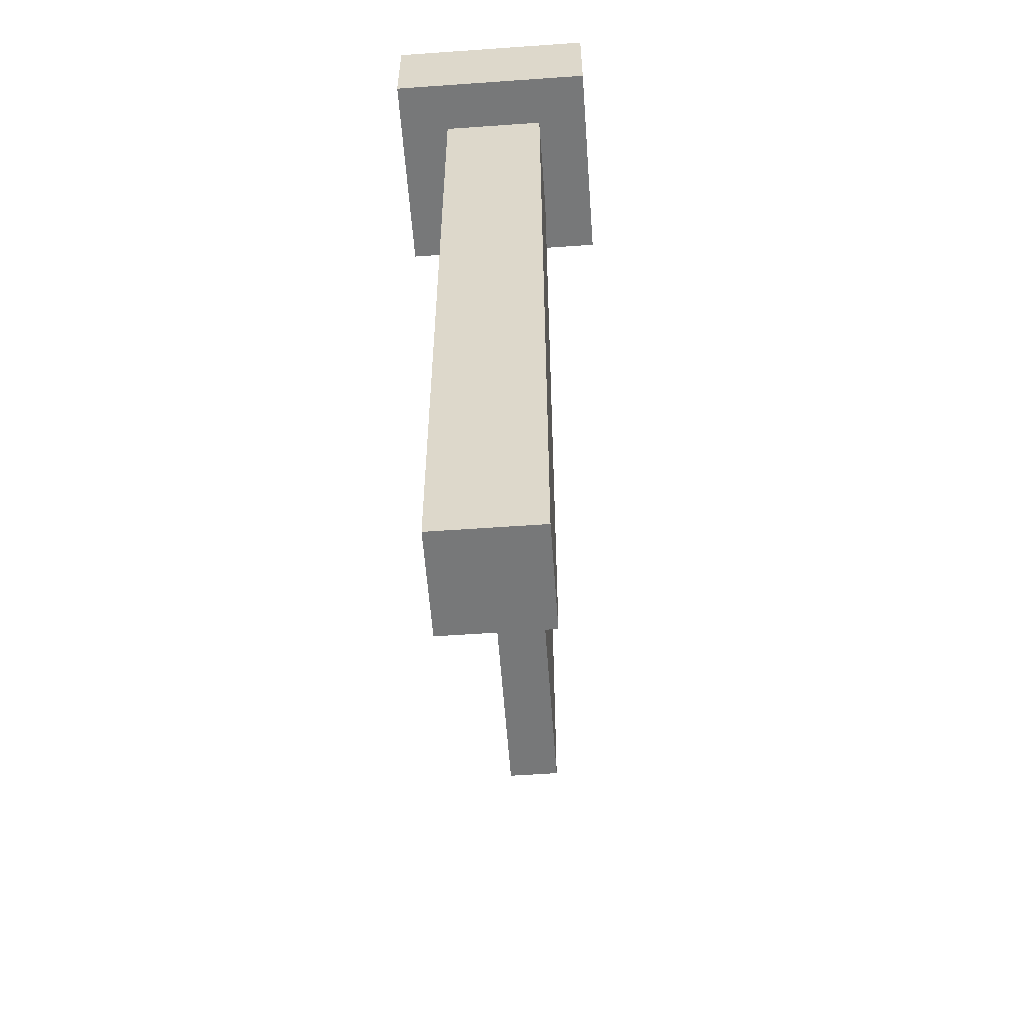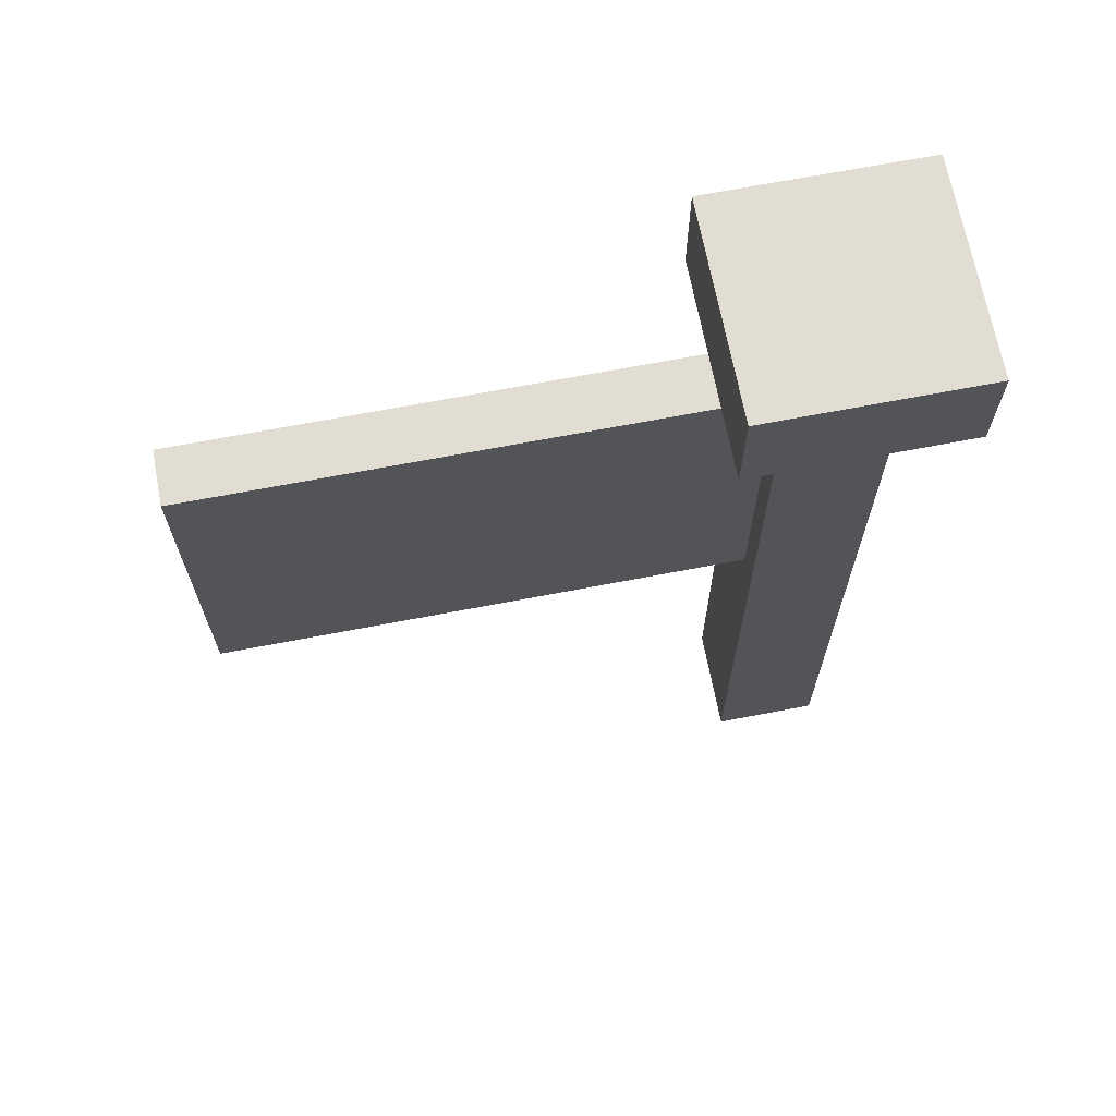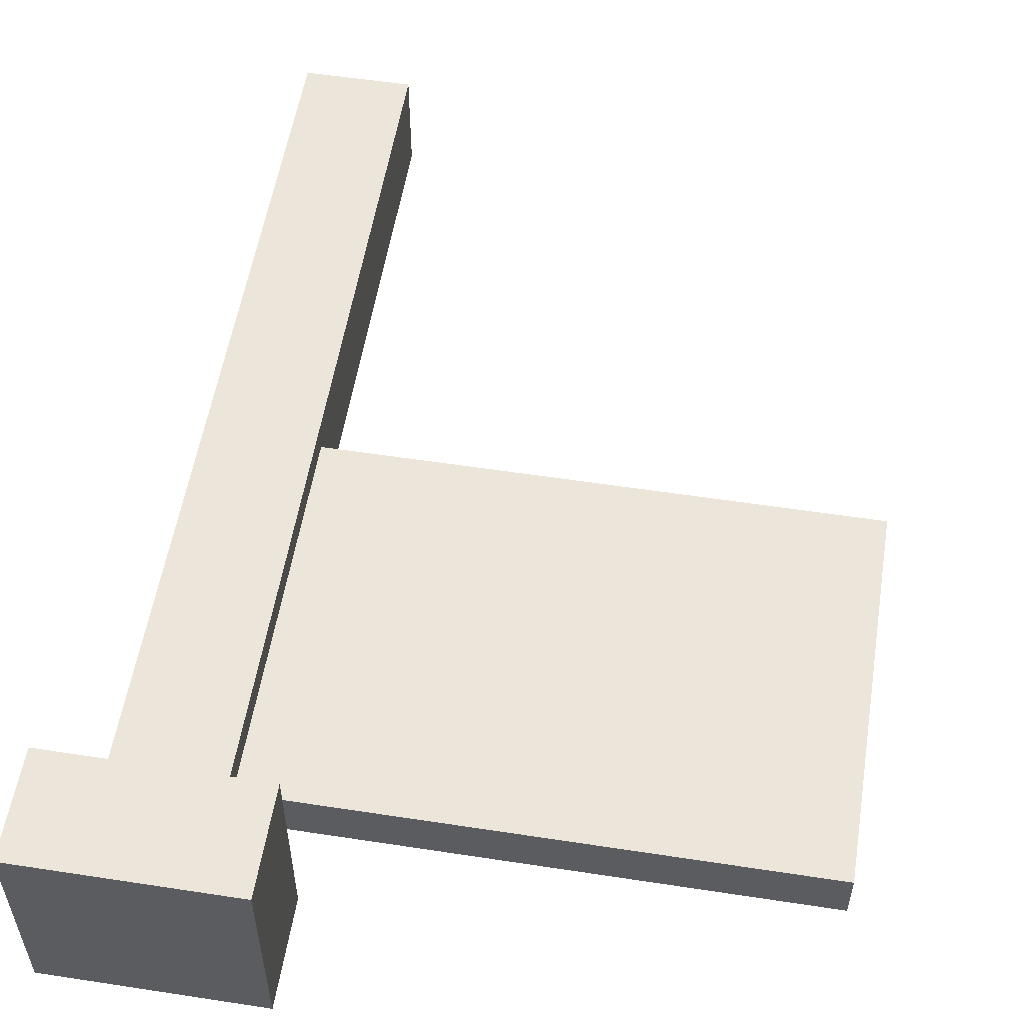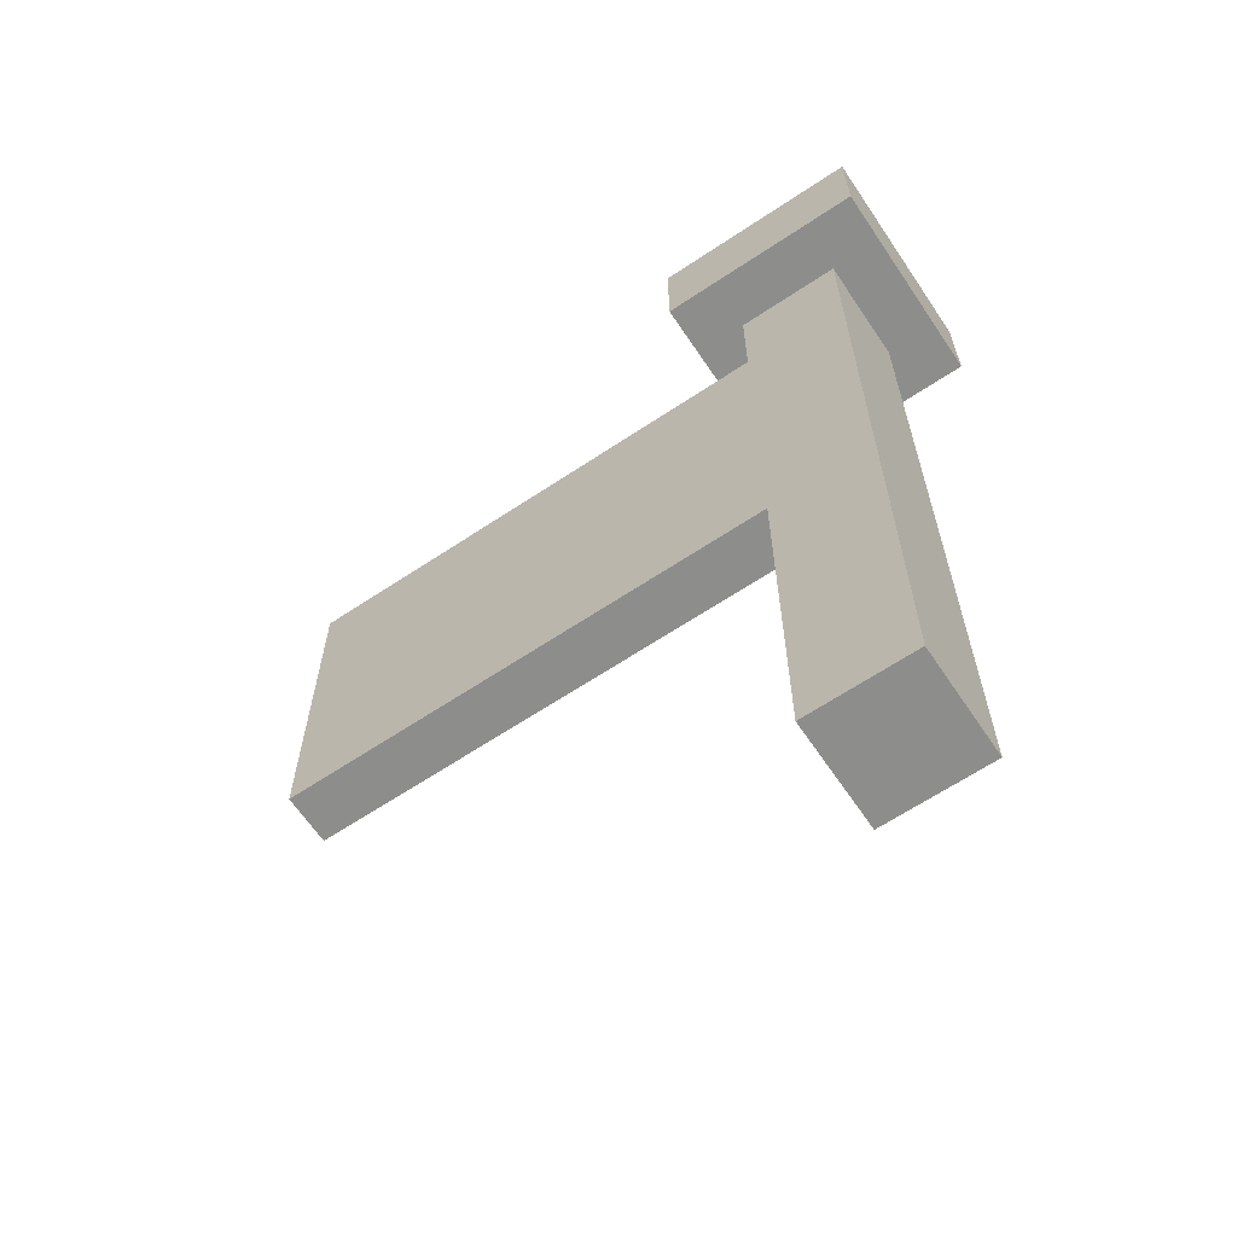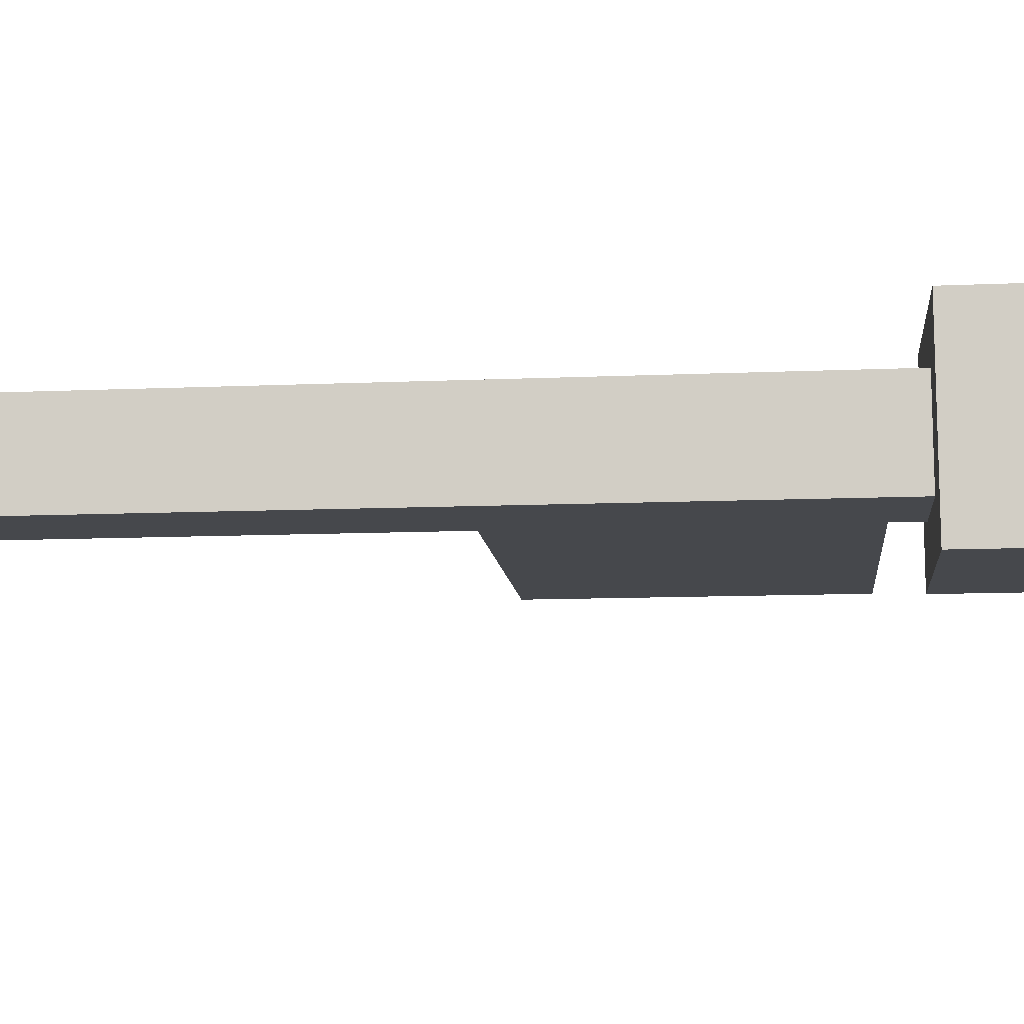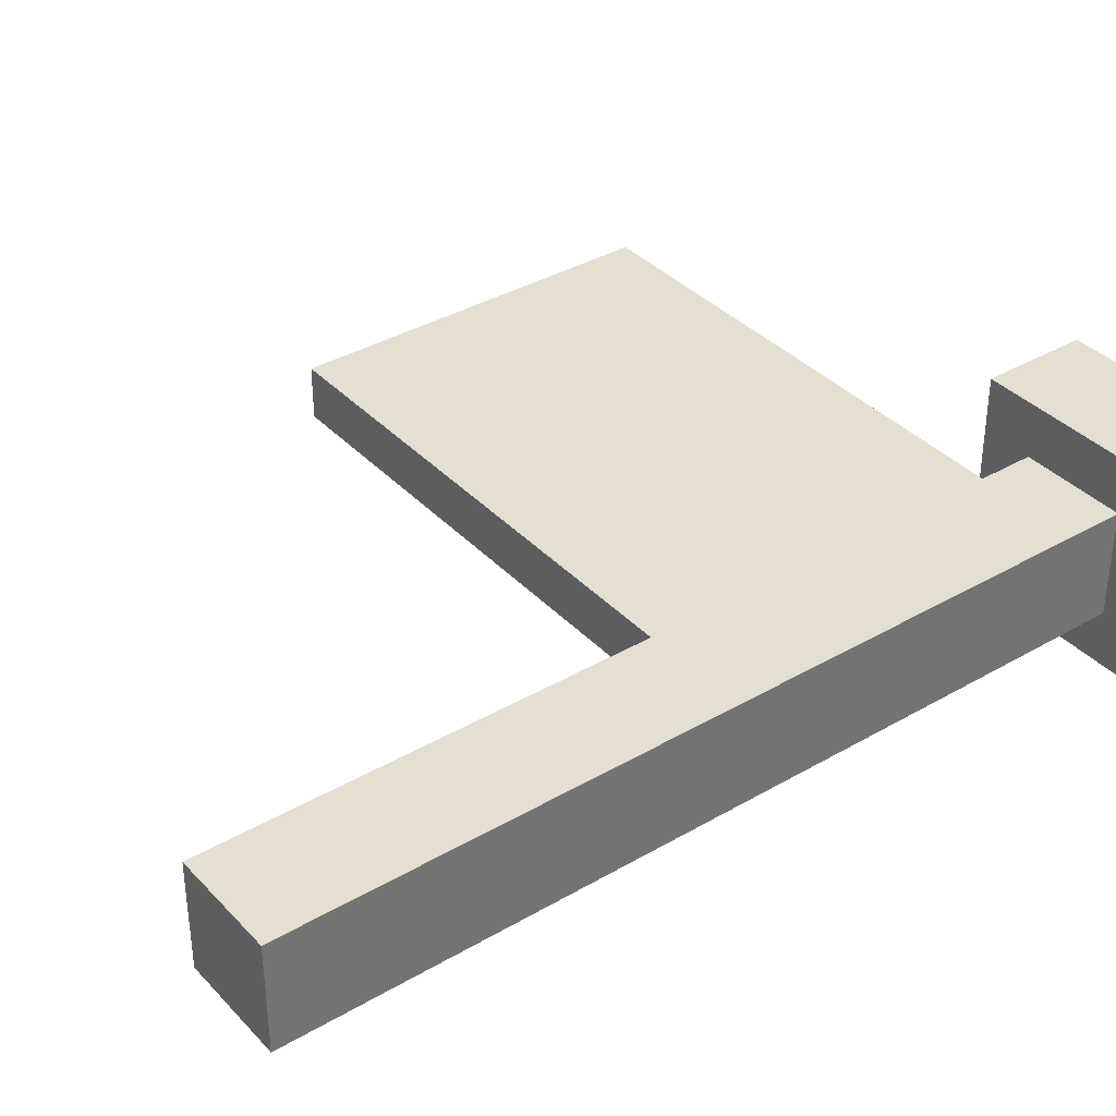
<metadata>
{"format":"obj","ext":"obj","renderer":"f3d","projection":"perspective","resolution":1024,"background":"white","views":[{"elev":-57.3,"azim":94.2,"up":"+Y"},{"elev":68.2,"azim":-10.9,"up":"+Y"},{"elev":55.1,"azim":-170.8,"up":"+Z"},{"elev":-64.5,"azim":33.9,"up":"+Y"},{"elev":-11.3,"azim":96.1,"up":"+Z"},{"elev":36.6,"azim":52.9,"up":"+Z"}]}
</metadata>
<code>
o cube
v 0.5625 1 0.5625
v 0.5625 1 0.4375
v 0.5625 0 0.5625
v 0.5625 0 0.4375
v 0.4375 1 0.4375
v 0.4375 1 0.5625
v 0.4375 0 0.4375
v 0.4375 0 0.5625
f 4 7 5 2
f 3 4 2 1
f 8 3 1 6
f 7 8 6 5
f 6 1 2 5
f 7 4 3 8
o flag
v 0.4375 0.9688 0.5312
v 0.4375 0.9688 0.4688
v 0.4375 0.5312 0.5312
v 0.4375 0.5312 0.4688
v -0.1875 0.9688 0.4688
v -0.1875 0.9688 0.5312
v -0.1875 0.5312 0.4688
v -0.1875 0.5312 0.5312
f 12 15 13 10
f 11 12 10 9
f 16 11 9 14
f 15 16 14 13
f 14 9 10 13
f 15 12 11 16
o top
v 0.625 1.125 0.625
v 0.625 1.125 0.375
v 0.625 1 0.625
v 0.625 1 0.375
v 0.375 1.125 0.375
v 0.375 1.125 0.625
v 0.375 1 0.375
v 0.375 1 0.625
f 20 23 21 18
f 19 20 18 17
f 24 19 17 22
f 23 24 22 21
f 22 17 18 21
f 23 20 19 24

</code>
